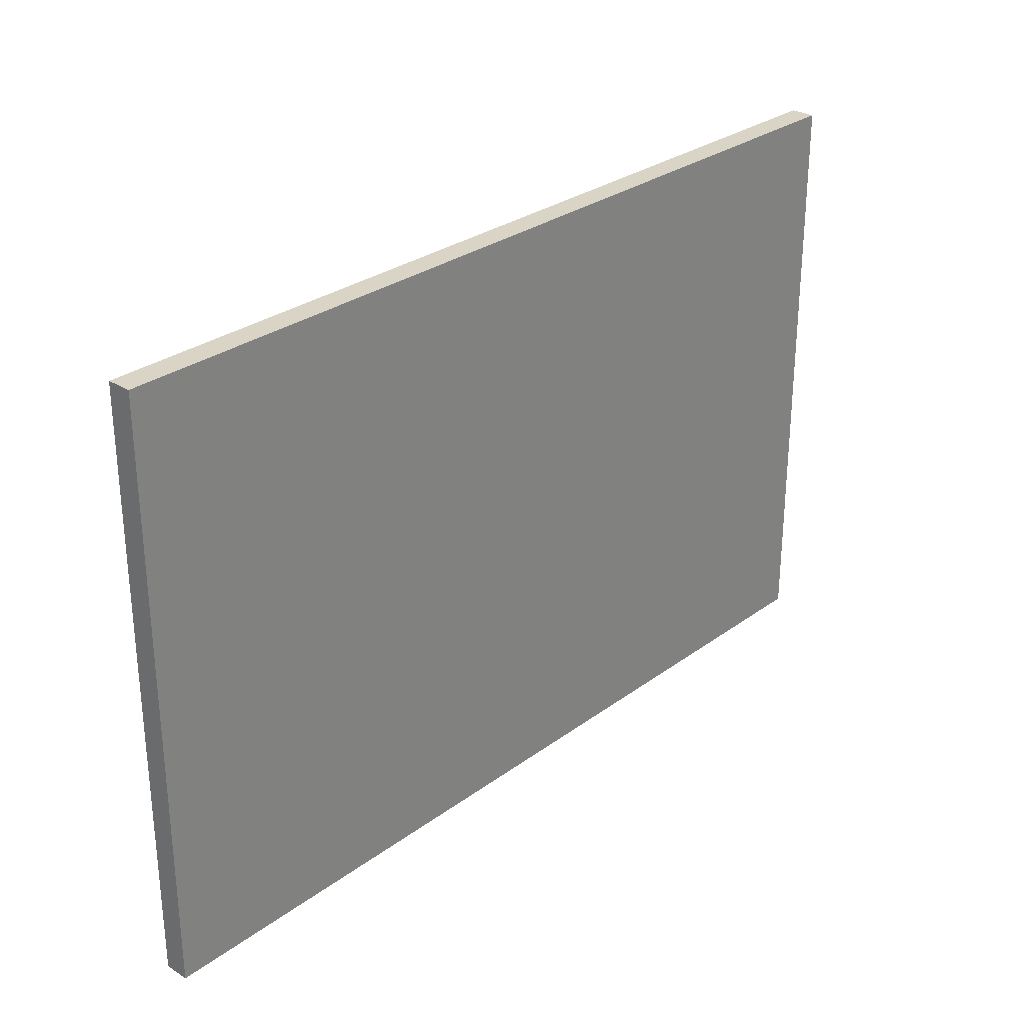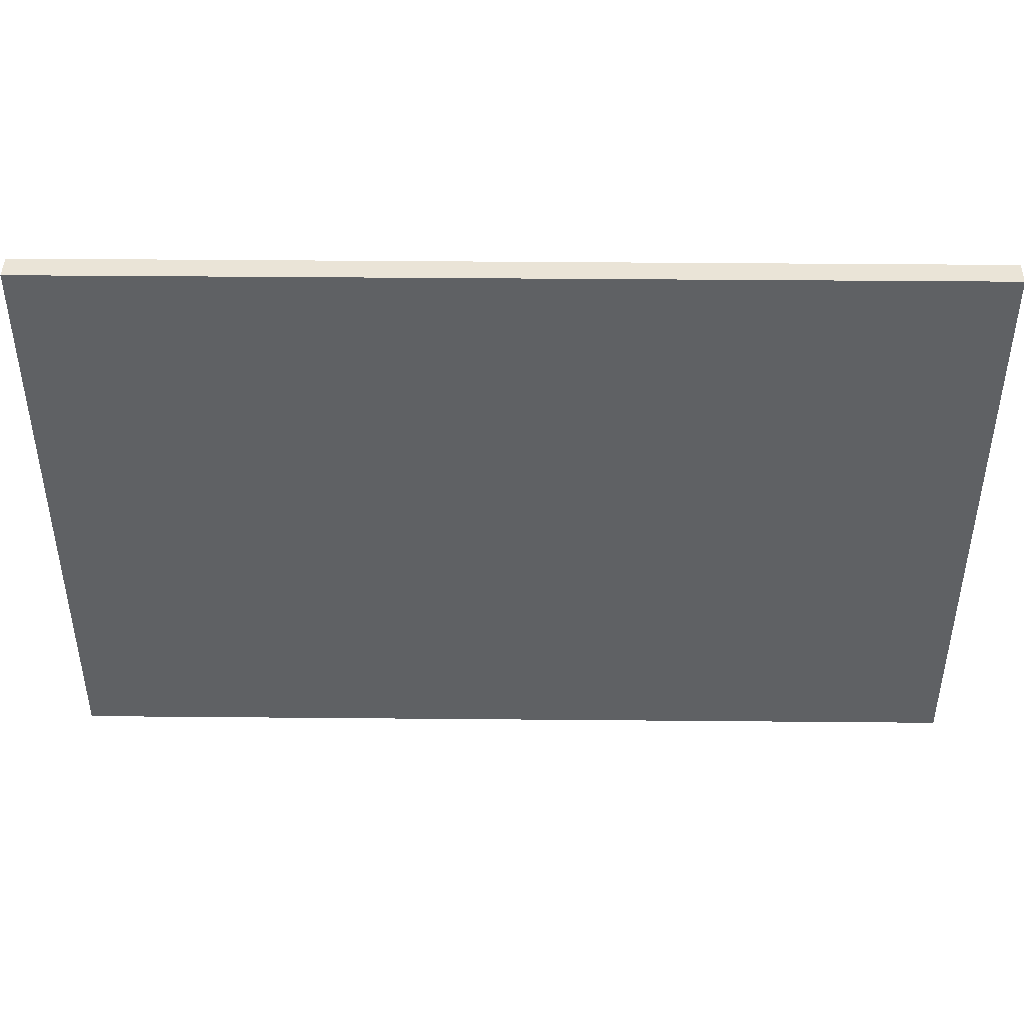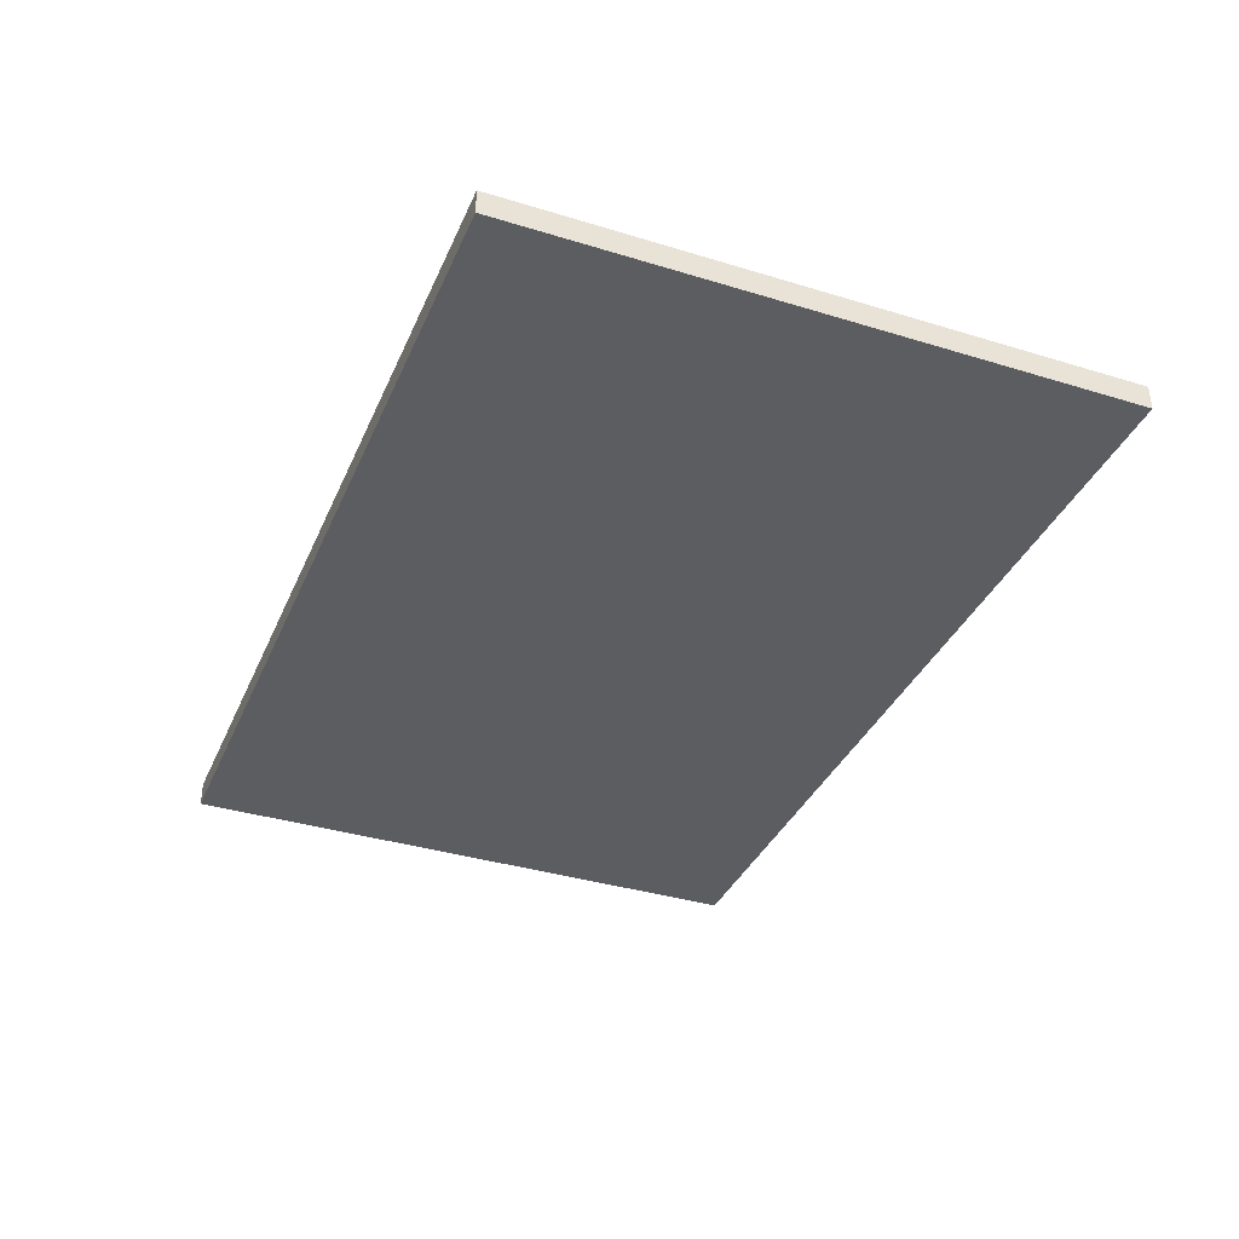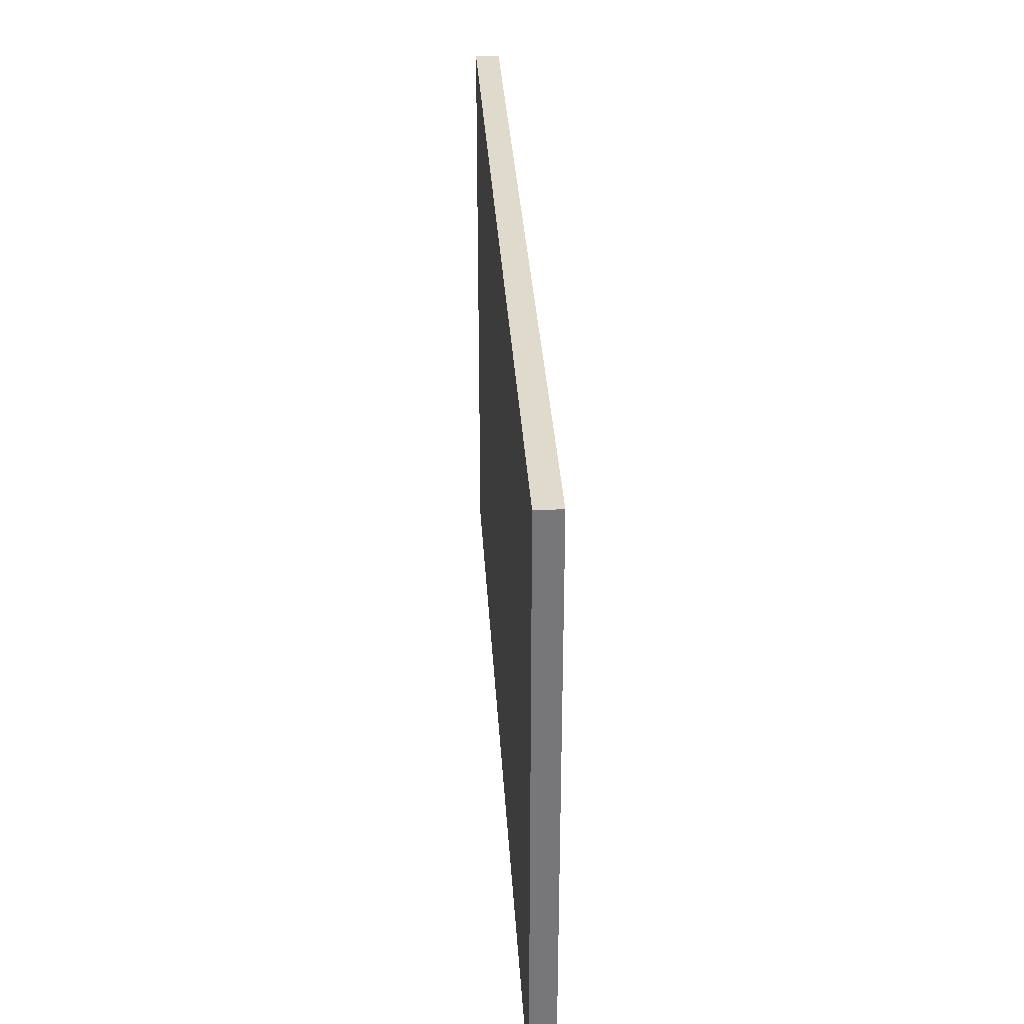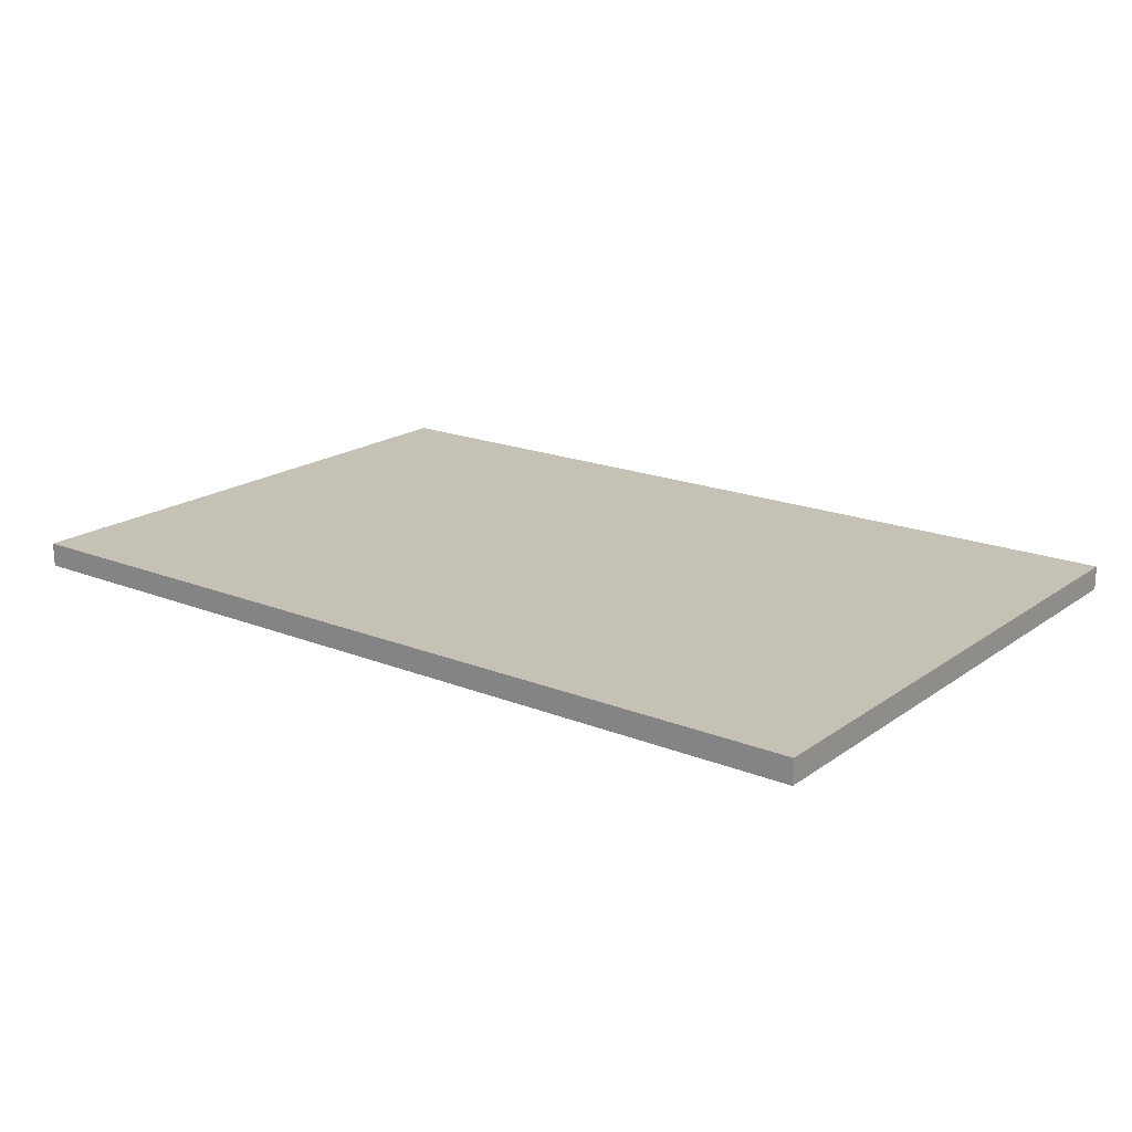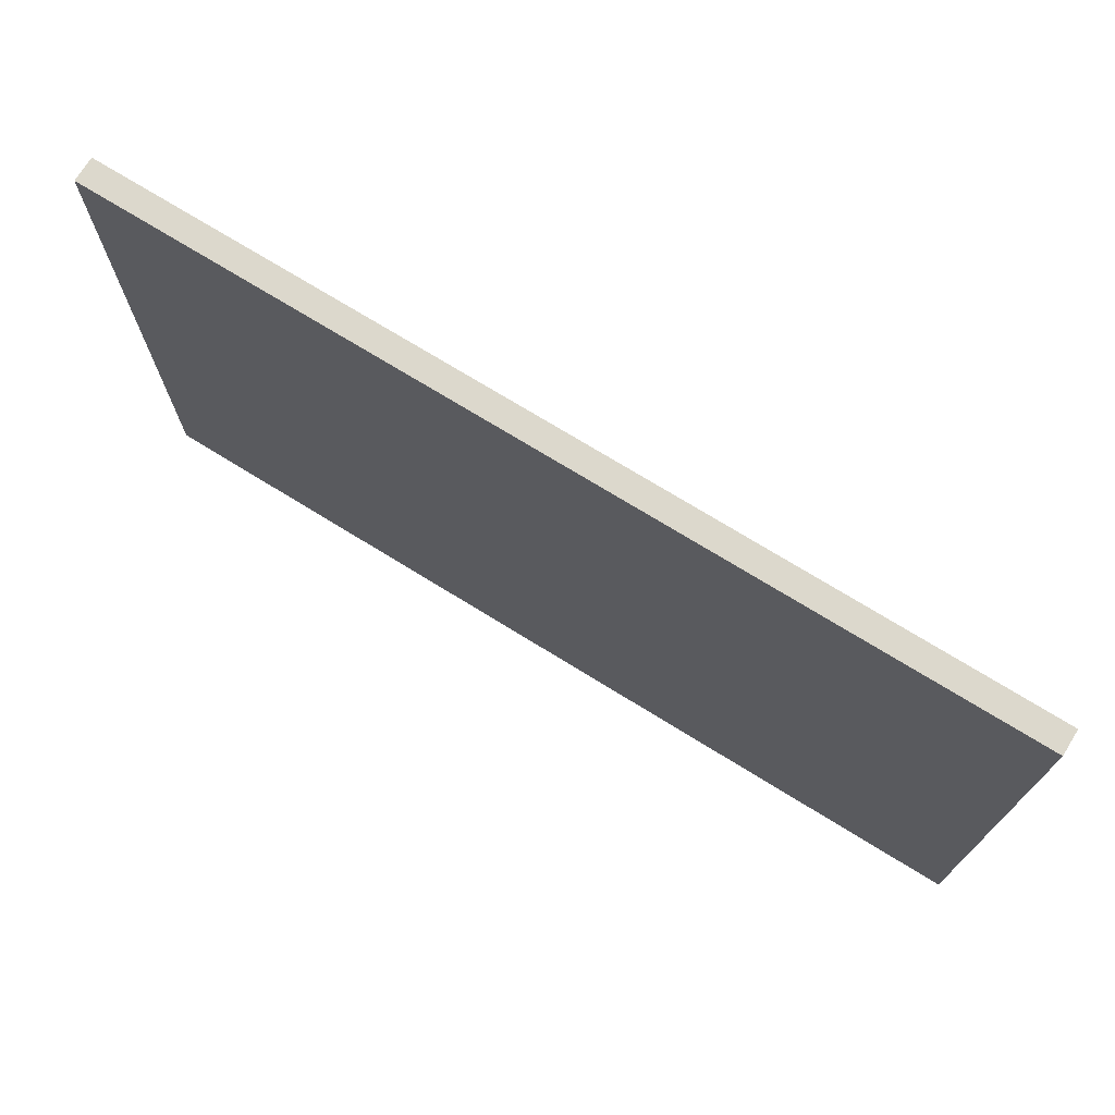
<metadata>
{"format":"obj","ext":"obj","renderer":"f3d","projection":"perspective","resolution":1024,"background":"white","views":[{"elev":28.9,"azim":132.6,"up":"+Y"},{"elev":43.6,"azim":-179.4,"up":"+Y"},{"elev":-36.5,"azim":-111.7,"up":"+Z"},{"elev":33.1,"azim":86.6,"up":"+Y"},{"elev":18.8,"azim":37.2,"up":"+Z"},{"elev":72.7,"azim":31.7,"up":"+Y"}]}
</metadata>
<code>
v -48.49 31.77 1.307
v 48.49 31.77 1.307
v -48.49 -31.77 1.307
v 48.49 -31.77 1.307
v 48.49 31.77 -1.307
v 48.49 -31.77 -1.307
v -48.49 -31.77 -1.307
v -48.49 31.77 -1.307
f 4 2 1 3
f 2 4 6 5
f 3 1 8 7
f 1 2 5 8
f 4 3 7 6
f 6 7 8 5

</code>
